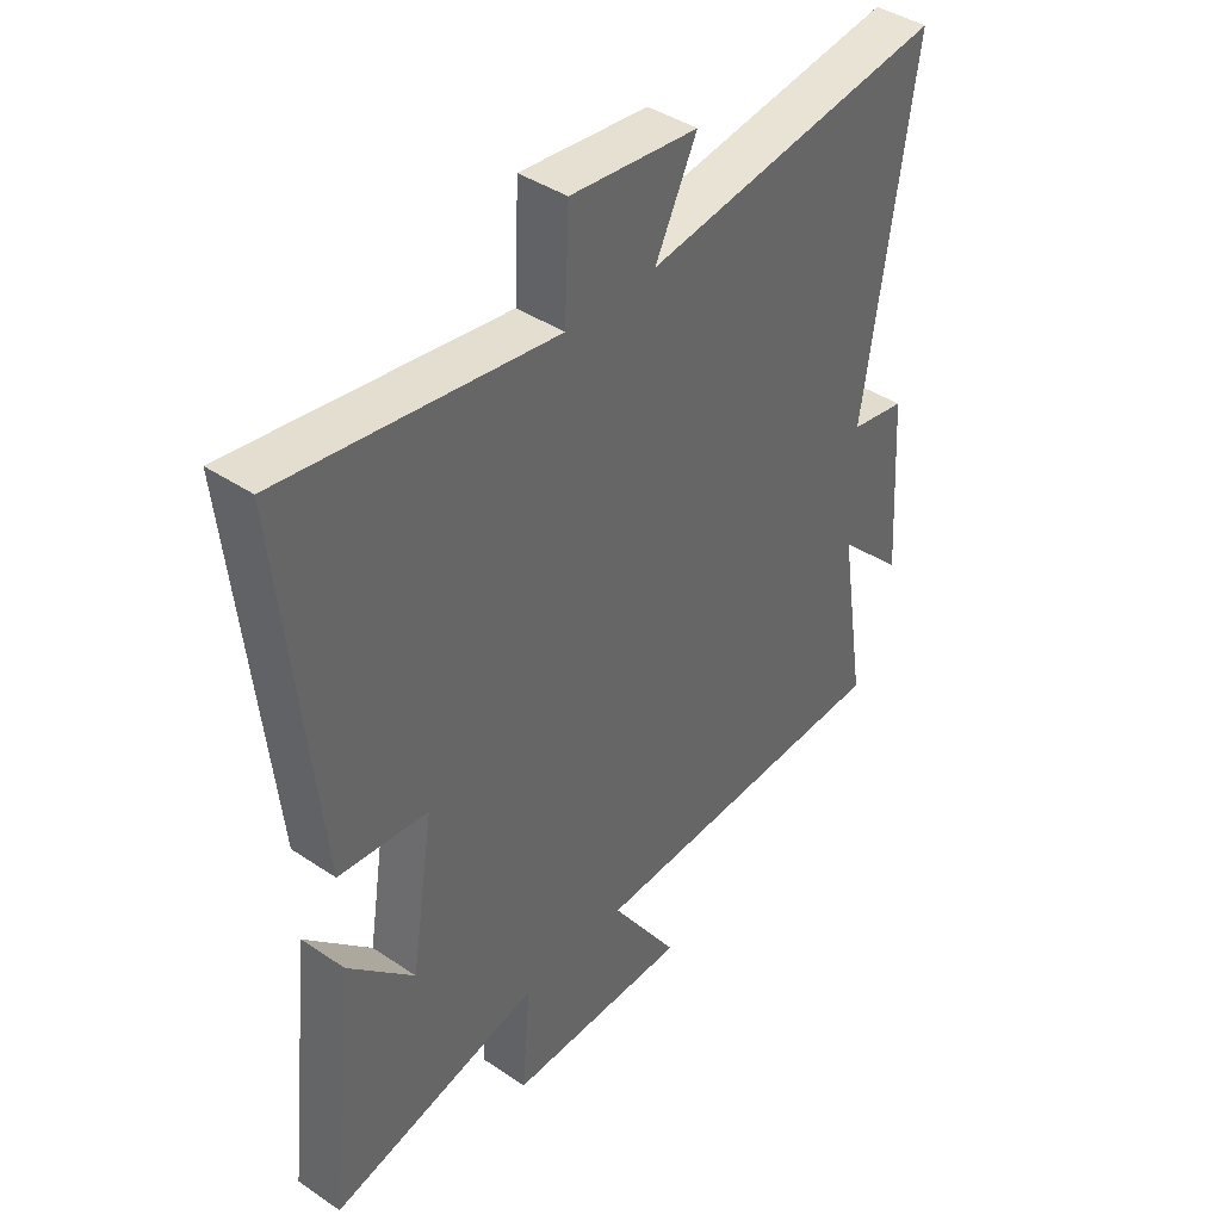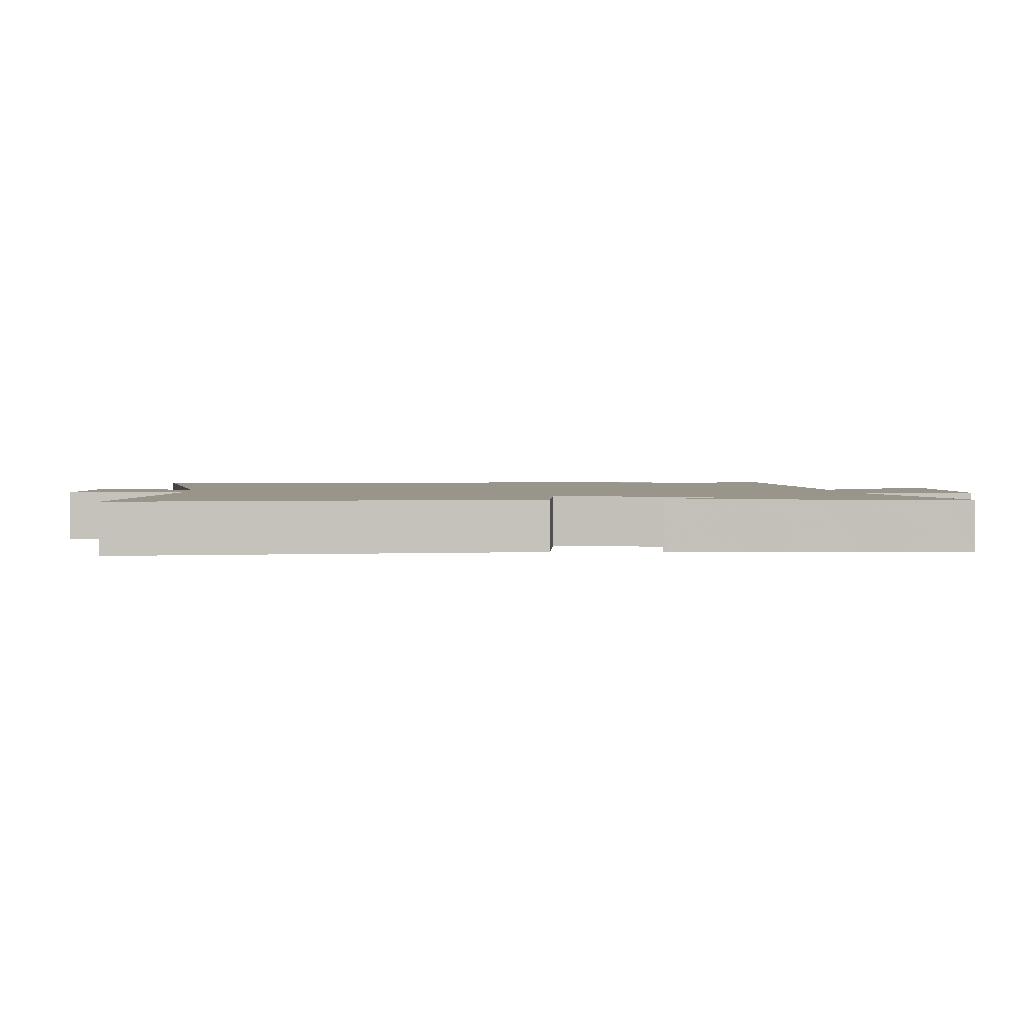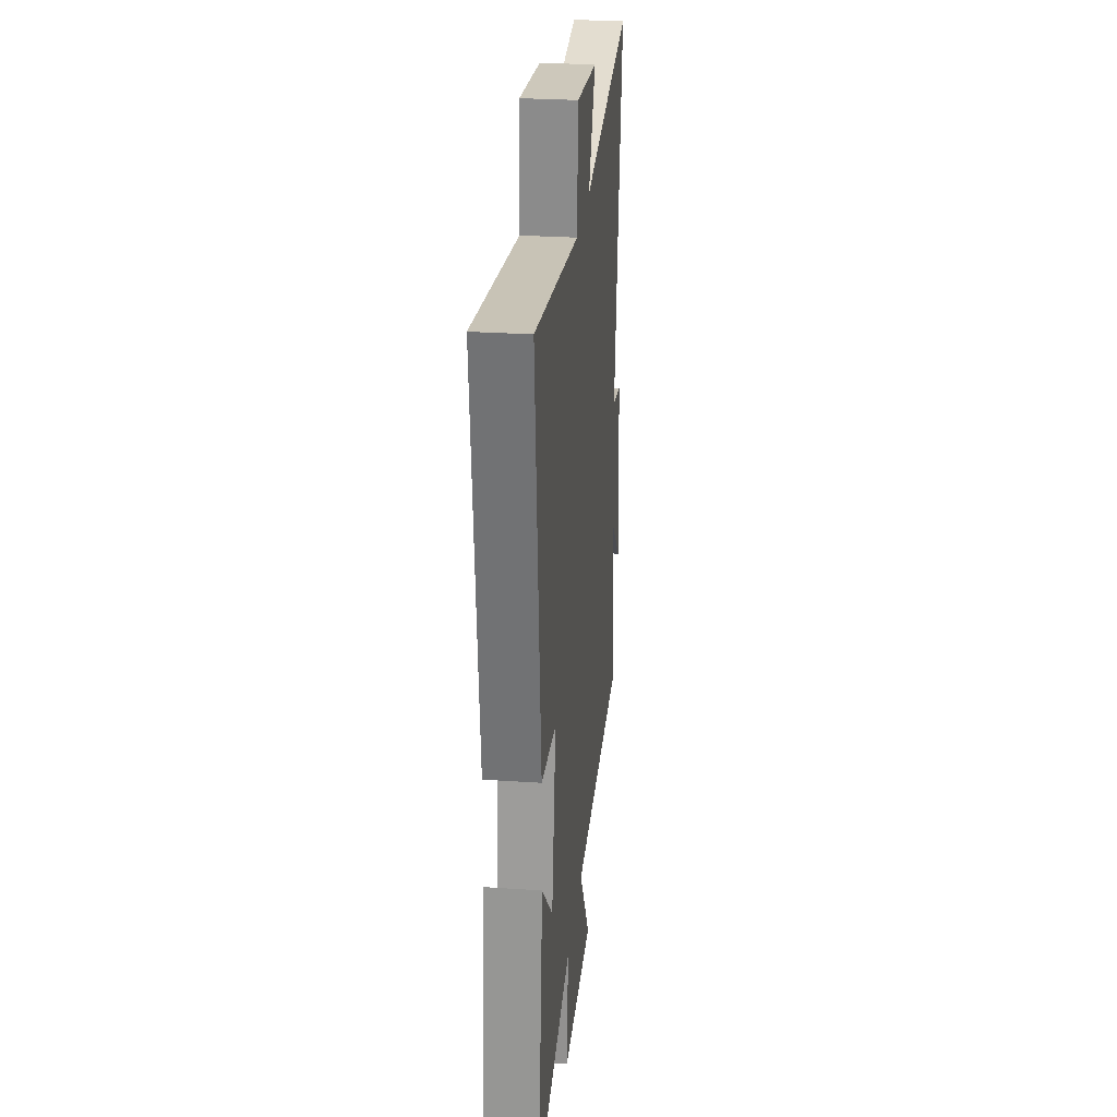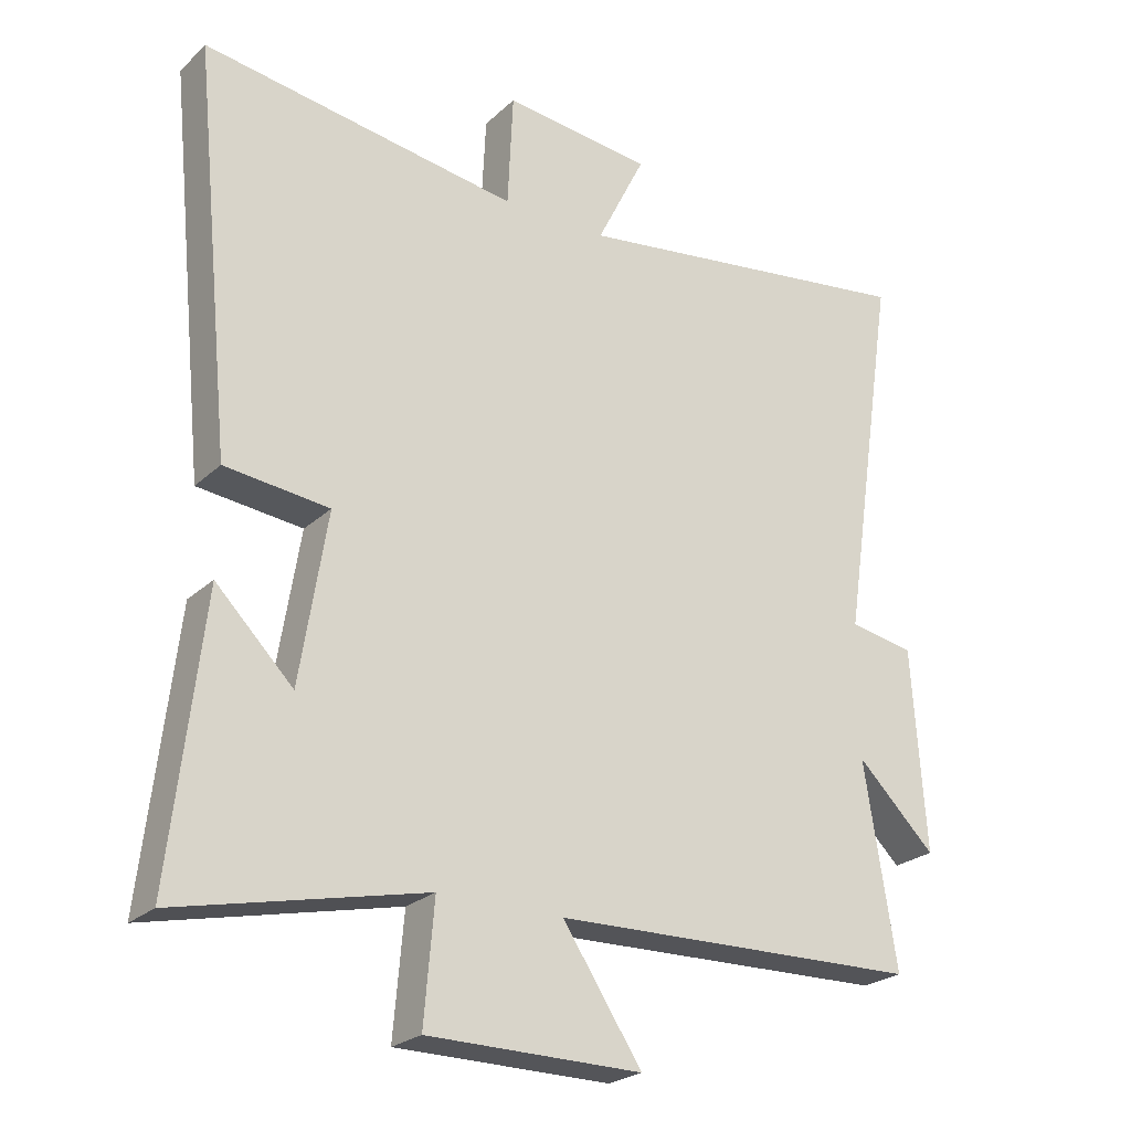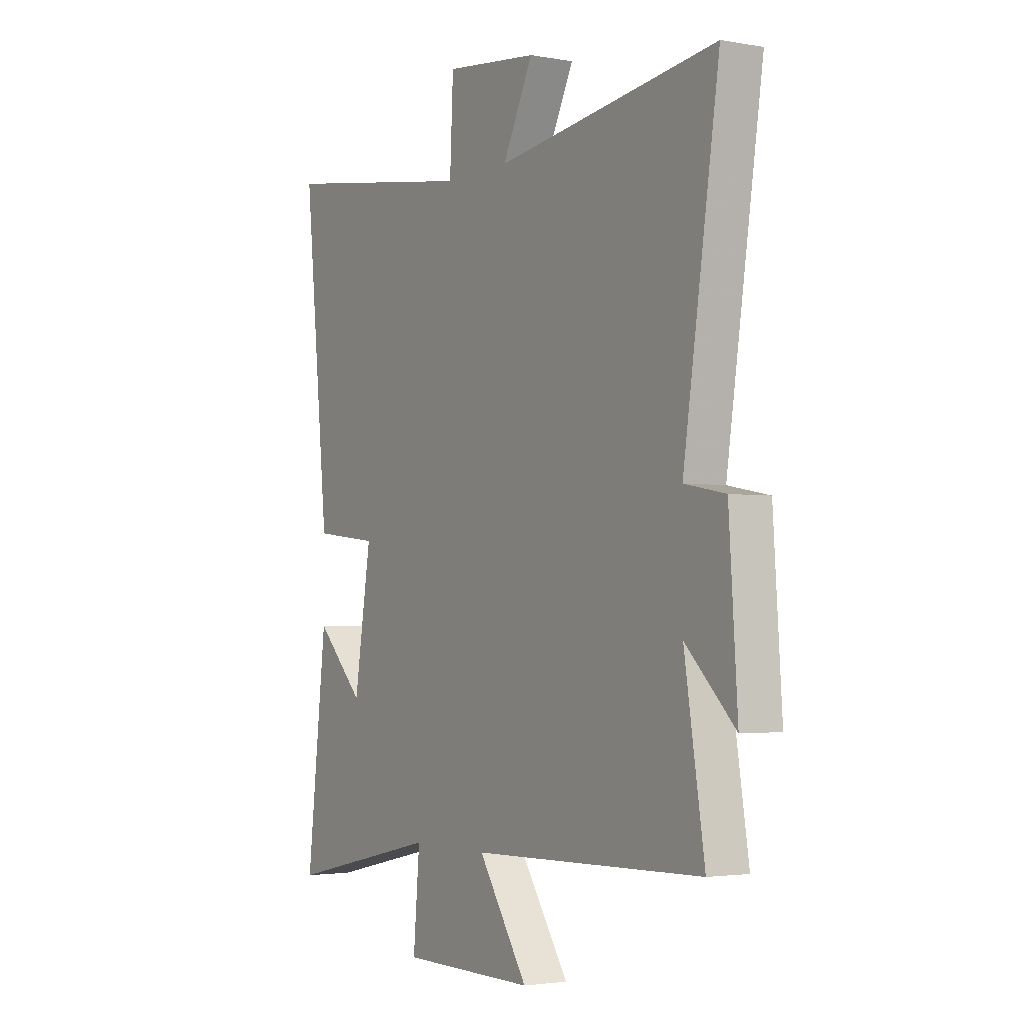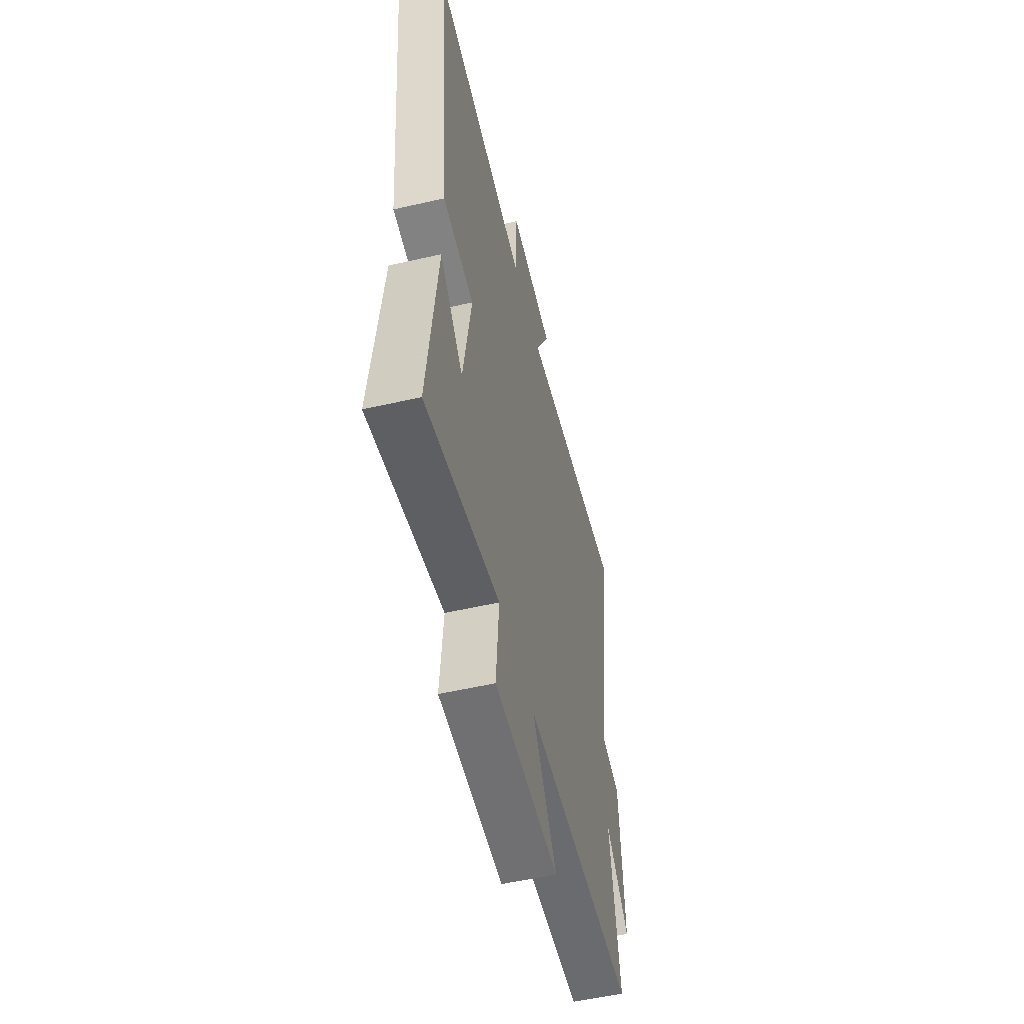
<metadata>
{"format":"obj","ext":"obj","renderer":"f3d","projection":"perspective","resolution":1024,"background":"white","views":[{"elev":41.6,"azim":129.1,"up":"+Z"},{"elev":2.0,"azim":86.1,"up":"+Y"},{"elev":27.9,"azim":95.9,"up":"+Z"},{"elev":-24.4,"azim":145.6,"up":"+Z"},{"elev":-2.7,"azim":-121.9,"up":"+Z"},{"elev":-54.7,"azim":103.6,"up":"+Z"}]}
</metadata>
<code>
v -0.584 0.07 0.572
v -0.064 0.07 0.5
v -0.136 0.07 0.645
v 0.084 0.07 0.669
v 0.092 0.07 0.5
v 0.559 0.07 0.57
v 0.5 0.07 -0.019
v 0.346 0.07 -0.036
v 0.386 0.07 -0.286
v 0.5 0.07 -0.171
v 0.547 0.07 -0.582
v 0.183 0.07 -0.5
v 0.198 0.07 -0.675
v -0.118 0.07 -0.677
v -0.001 0.07 -0.5
v -0.547 0.07 -0.486
v -0.5 0.07 -0.189
v -0.616 0.07 -0.303
v -0.596 0.07 -0.005
v -0.5 0.07 0.013
v -0.584 0 0.572
v -0.064 0 0.5
v -0.136 0 0.645
v 0.084 0 0.669
v 0.092 0 0.5
v 0.559 0 0.57
v 0.5 0 -0.019
v 0.346 0 -0.036
v 0.386 0 -0.286
v 0.5 0 -0.171
v 0.547 0 -0.582
v 0.183 0 -0.5
v 0.198 0 -0.675
v -0.118 0 -0.677
v -0.001 0 -0.5
v -0.547 0 -0.486
v -0.5 0 -0.189
v -0.616 0 -0.303
v -0.596 0 -0.005
v -0.5 0 0.013
f 17 18 19 20
f 15 16 17
f 15 17 20
f 12 13 14 15
f 12 15 20 1
f 9 10 11 12
f 8 9 12 1
f 5 6 7 8
f 2 3 4 5
f 2 5 8
f 1 2 8
f 40 39 38 37
f 37 36 35
f 40 37 35
f 35 34 33 32
f 21 40 35 32
f 32 31 30 29
f 21 32 29 28
f 28 27 26 25
f 25 24 23 22
f 28 25 22
f 28 22 21
f 1 21 22 2
f 2 22 23 3
f 3 23 24 4
f 4 24 25 5
f 5 25 26 6
f 6 26 27 7
f 7 27 28 8
f 8 28 29 9
f 9 29 30 10
f 10 30 31 11
f 11 31 32 12
f 12 32 33 13
f 13 33 34 14
f 14 34 35 15
f 15 35 36 16
f 16 36 37 17
f 17 37 38 18
f 18 38 39 19
f 19 39 40 20
f 20 40 21 1

</code>
